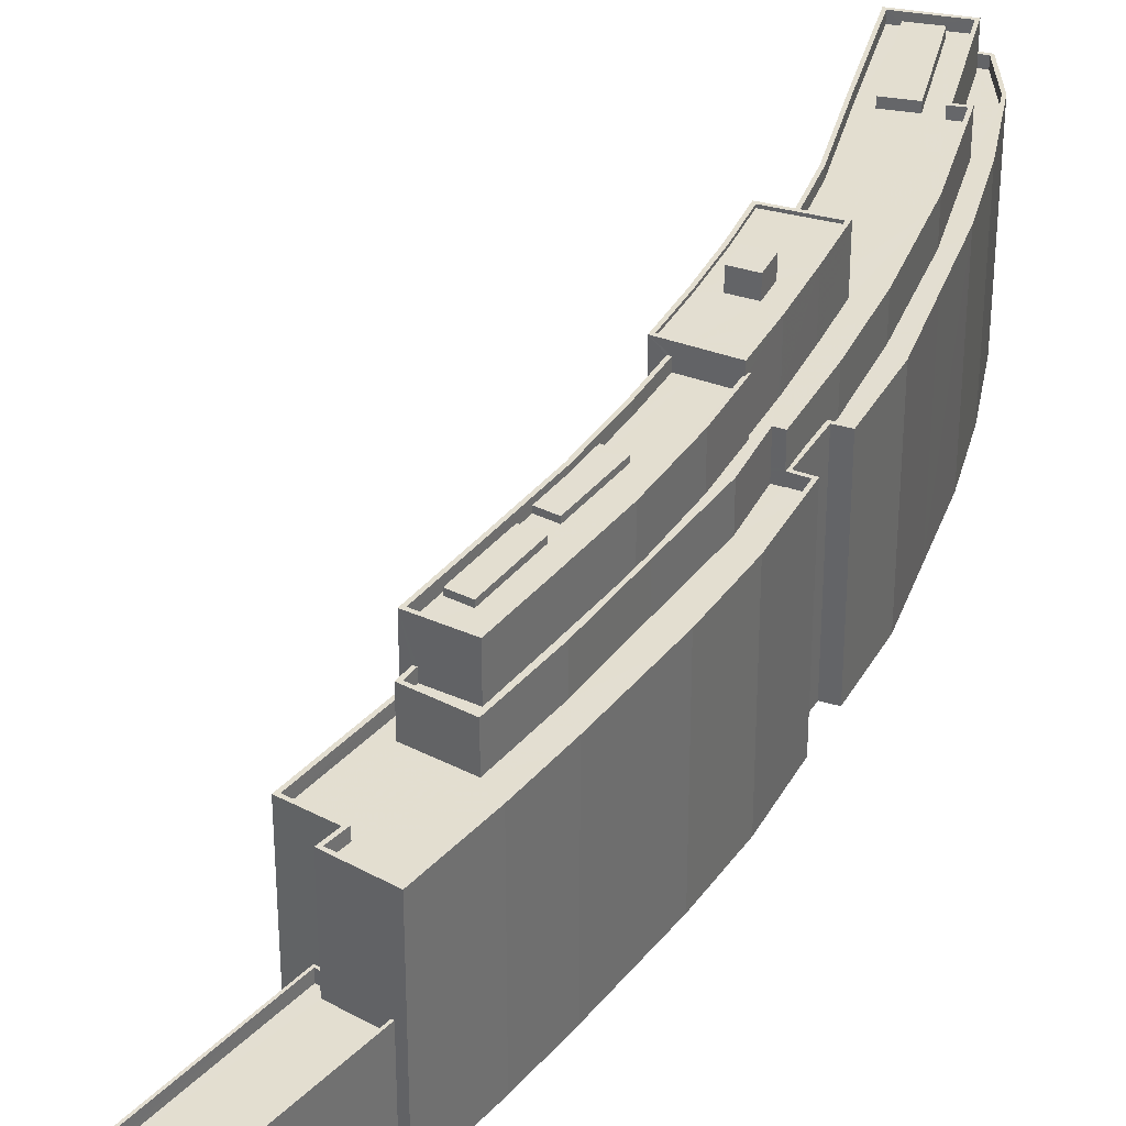
<metadata>
{"format":"obj","ext":"obj","renderer":"f3d","projection":"perspective","resolution":1024,"background":"white","views":[{"elev":35.9,"azim":7.7,"up":"+Z"}]}
</metadata>
<code>
v -1.146e+04 -3.853e+04 14.1
v -1.145e+04 -3.851e+04 14.1
v -1.146e+04 -3.853e+04 14.1
v -1.144e+04 -3.851e+04 14.1
v -1.145e+04 -3.851e+04 14.1
v -1.146e+04 -3.853e+04 14.1
v -1.145e+04 -3.85e+04 14.1
v -1.144e+04 -3.85e+04 14.1
v -1.143e+04 -3.843e+04 14.09
v -1.142e+04 -3.843e+04 14.09
v -1.143e+04 -3.843e+04 14.09
v -1.147e+04 -3.852e+04 14.1
v -1.145e+04 -3.851e+04 14.1
v -1.145e+04 -3.851e+04 14.1
v -1.145e+04 -3.849e+04 14.1
v -1.144e+04 -3.849e+04 14.1
v -1.143e+04 -3.849e+04 14.1
v -1.142e+04 -3.843e+04 14.09
v -1.142e+04 -3.844e+04 14.09
v -1.142e+04 -3.843e+04 14.09
v -1.143e+04 -3.843e+04 14.09
v -1.142e+04 -3.844e+04 14.09
v -1.143e+04 -3.844e+04 14.09
v -1.143e+04 -3.845e+04 14.09
v -1.143e+04 -3.848e+04 14.1
v -1.143e+04 -3.848e+04 14.1
v -1.142e+04 -3.845e+04 14.09
v -1.143e+04 -3.846e+04 14.09
v -1.144e+04 -3.846e+04 14.09
v -1.144e+04 -3.847e+04 14.09
v -1.144e+04 -3.846e+04 14.09
v -1.144e+04 -3.848e+04 14.09
v -1.144e+04 -3.847e+04 14.09
v -1.144e+04 -3.848e+04 14.09
v -1.143e+04 -3.847e+04 14.1
v -1.143e+04 -3.847e+04 14.09
v -1.143e+04 -3.847e+04 14.1
v -1.144e+04 -3.848e+04 14.09
v -1.143e+04 -3.847e+04 41.34
v -1.143e+04 -3.847e+04 41.34
v -1.144e+04 -3.847e+04 41.34
v -1.144e+04 -3.847e+04 41.34
v -1.144e+04 -3.847e+04 39.57
v -1.144e+04 -3.848e+04 39.57
v -1.144e+04 -3.848e+04 39.57
v -1.143e+04 -3.846e+04 39.57
v -1.144e+04 -3.846e+04 39.57
v -1.144e+04 -3.847e+04 39.57
v -1.144e+04 -3.847e+04 39.57
v -1.144e+04 -3.847e+04 39.57
v -1.143e+04 -3.847e+04 39.57
v -1.143e+04 -3.847e+04 39.57
v -1.143e+04 -3.846e+04 39.57
v -1.144e+04 -3.848e+04 39.57
v -1.143e+04 -3.847e+04 39.57
v -1.143e+04 -3.847e+04 39.57
v -1.144e+04 -3.846e+04 39.82
v -1.143e+04 -3.846e+04 39.82
v -1.143e+04 -3.846e+04 39.82
v -1.143e+04 -3.847e+04 39.82
v -1.143e+04 -3.848e+04 39.82
v -1.144e+04 -3.848e+04 39.82
v -1.144e+04 -3.848e+04 39.82
v -1.144e+04 -3.848e+04 39.82
v -1.144e+04 -3.847e+04 39.82
v -1.144e+04 -3.847e+04 39.82
v -1.144e+04 -3.846e+04 39.82
v -1.144e+04 -3.847e+04 39.82
v -1.143e+04 -3.847e+04 39.82
v -1.144e+04 -3.847e+04 39.82
v -1.143e+04 -3.847e+04 39.82
v -1.143e+04 -3.847e+04 39.82
v -1.144e+04 -3.849e+04 38.35
v -1.144e+04 -3.849e+04 38.35
v -1.144e+04 -3.848e+04 38.35
v -1.144e+04 -3.849e+04 38.35
v -1.144e+04 -3.849e+04 38.35
v -1.144e+04 -3.849e+04 38.35
v -1.144e+04 -3.849e+04 37.85
v -1.145e+04 -3.849e+04 37.85
v -1.144e+04 -3.849e+04 37.85
v -1.145e+04 -3.849e+04 37.85
v -1.145e+04 -3.85e+04 37.85
v -1.145e+04 -3.85e+04 37.85
v -1.145e+04 -3.85e+04 37.85
v -1.144e+04 -3.848e+04 37.85
v -1.144e+04 -3.848e+04 37.85
v -1.144e+04 -3.848e+04 37.85
v -1.144e+04 -3.849e+04 37.85
v -1.144e+04 -3.848e+04 37.85
v -1.144e+04 -3.848e+04 37.85
v -1.144e+04 -3.849e+04 37.85
v -1.144e+04 -3.848e+04 37.85
v -1.145e+04 -3.85e+04 37.85
v -1.145e+04 -3.85e+04 37.85
v -1.144e+04 -3.848e+04 37.85
v -1.144e+04 -3.85e+04 37.85
v -1.144e+04 -3.849e+04 37.85
v -1.144e+04 -3.849e+04 37.85
v -1.144e+04 -3.849e+04 37.85
v -1.144e+04 -3.848e+04 38.85
v -1.144e+04 -3.848e+04 38.85
v -1.144e+04 -3.848e+04 38.85
v -1.143e+04 -3.848e+04 38.85
v -1.143e+04 -3.848e+04 38.85
v -1.143e+04 -3.848e+04 38.85
v -1.145e+04 -3.85e+04 38.85
v -1.145e+04 -3.85e+04 38.85
v -1.145e+04 -3.85e+04 38.85
v -1.145e+04 -3.849e+04 38.85
v -1.144e+04 -3.848e+04 38.85
v -1.144e+04 -3.85e+04 38.85
v -1.145e+04 -3.85e+04 38.85
v -1.144e+04 -3.848e+04 38.85
v -1.144e+04 -3.848e+04 38.85
v -1.144e+04 -3.848e+04 38.85
v -1.144e+04 -3.849e+04 38.85
v -1.144e+04 -3.849e+04 38.85
v -1.145e+04 -3.849e+04 38.85
v -1.144e+04 -3.849e+04 38.85
v -1.144e+04 -3.849e+04 38.85
v -1.144e+04 -3.85e+04 38.85
v -1.145e+04 -3.85e+04 38.36
v -1.144e+04 -3.849e+04 38.35
v -1.145e+04 -3.849e+04 38.35
v -1.145e+04 -3.85e+04 38.36
v -1.145e+04 -3.85e+04 34.69
v -1.145e+04 -3.85e+04 34.69
v -1.145e+04 -3.85e+04 34.69
v -1.143e+04 -3.847e+04 34.68
v -1.143e+04 -3.848e+04 34.68
v -1.143e+04 -3.848e+04 34.68
v -1.143e+04 -3.848e+04 34.68
v -1.145e+04 -3.85e+04 34.69
v -1.144e+04 -3.848e+04 34.68
v -1.144e+04 -3.848e+04 34.68
v -1.144e+04 -3.85e+04 34.69
v -1.144e+04 -3.849e+04 34.68
v -1.144e+04 -3.849e+04 34.69
v -1.144e+04 -3.85e+04 34.69
v -1.143e+04 -3.846e+04 34.68
v -1.143e+04 -3.845e+04 34.68
v -1.144e+04 -3.846e+04 34.68
v -1.143e+04 -3.843e+04 34.68
v -1.143e+04 -3.843e+04 34.68
v -1.143e+04 -3.844e+04 34.68
v -1.143e+04 -3.843e+04 34.68
v -1.143e+04 -3.844e+04 34.68
v -1.143e+04 -3.848e+04 34.68
v -1.143e+04 -3.847e+04 34.68
v -1.143e+04 -3.847e+04 34.68
v -1.143e+04 -3.845e+04 34.68
v -1.143e+04 -3.847e+04 34.68
v -1.143e+04 -3.848e+04 34.68
v -1.143e+04 -3.846e+04 34.68
v -1.143e+04 -3.846e+04 34.68
v -1.143e+04 -3.844e+04 34.68
v -1.143e+04 -3.843e+04 34.68
v -1.143e+04 -3.844e+04 34.68
v -1.143e+04 -3.843e+04 34.68
v -1.143e+04 -3.844e+04 34.68
v -1.143e+04 -3.843e+04 35.68
v -1.143e+04 -3.843e+04 35.68
v -1.143e+04 -3.843e+04 35.68
v -1.143e+04 -3.844e+04 35.68
v -1.143e+04 -3.844e+04 35.68
v -1.142e+04 -3.844e+04 35.68
v -1.143e+04 -3.845e+04 35.68
v -1.143e+04 -3.846e+04 35.68
v -1.143e+04 -3.845e+04 35.68
v -1.145e+04 -3.85e+04 35.69
v -1.145e+04 -3.85e+04 35.69
v -1.145e+04 -3.85e+04 35.69
v -1.143e+04 -3.844e+04 35.68
v -1.143e+04 -3.843e+04 35.68
v -1.143e+04 -3.847e+04 35.68
v -1.143e+04 -3.846e+04 35.68
v -1.144e+04 -3.85e+04 35.69
v -1.145e+04 -3.85e+04 35.69
v -1.145e+04 -3.85e+04 35.69
v -1.143e+04 -3.848e+04 35.68
v -1.143e+04 -3.848e+04 35.68
v -1.144e+04 -3.85e+04 35.69
v -1.144e+04 -3.849e+04 35.69
v -1.144e+04 -3.846e+04 35.68
v -1.144e+04 -3.846e+04 35.68
v -1.143e+04 -3.845e+04 35.68
v -1.143e+04 -3.844e+04 35.68
v -1.144e+04 -3.848e+04 35.68
v -1.143e+04 -3.848e+04 35.68
v -1.143e+04 -3.848e+04 35.68
v -1.143e+04 -3.848e+04 35.68
v -1.144e+04 -3.849e+04 35.69
v -1.143e+04 -3.847e+04 35.68
v -1.145e+04 -3.85e+04 35.69
v -1.143e+04 -3.845e+04 35.68
v -1.143e+04 -3.844e+04 35.68
v -1.143e+04 -3.843e+04 35.52
v -1.143e+04 -3.844e+04 35.52
v -1.143e+04 -3.843e+04 35.52
v -1.143e+04 -3.844e+04 35.52
v -1.143e+04 -3.843e+04 31.18
v -1.143e+04 -3.843e+04 31.18
v -1.143e+04 -3.843e+04 31.18
v -1.142e+04 -3.843e+04 31.18
v -1.142e+04 -3.843e+04 31.18
v -1.143e+04 -3.843e+04 31.18
v -1.143e+04 -3.843e+04 31.18
v -1.143e+04 -3.843e+04 31.18
v -1.143e+04 -3.848e+04 31.99
v -1.143e+04 -3.848e+04 31.99
v -1.143e+04 -3.848e+04 31.99
v -1.143e+04 -3.848e+04 31.99
v -1.143e+04 -3.848e+04 31.99
v -1.144e+04 -3.848e+04 31.99
v -1.144e+04 -3.848e+04 31.99
v -1.144e+04 -3.848e+04 31.99
v -1.143e+04 -3.849e+04 32
v -1.144e+04 -3.849e+04 32
v -1.144e+04 -3.849e+04 32
v -1.145e+04 -3.851e+04 32
v -1.145e+04 -3.851e+04 32
v -1.145e+04 -3.851e+04 32
v -1.145e+04 -3.85e+04 32
v -1.145e+04 -3.851e+04 32
v -1.145e+04 -3.85e+04 32
v -1.145e+04 -3.85e+04 32
v -1.144e+04 -3.848e+04 31.99
v -1.144e+04 -3.85e+04 32
v -1.144e+04 -3.85e+04 32
v -1.144e+04 -3.851e+04 32
v -1.145e+04 -3.849e+04 31.99
v -1.145e+04 -3.849e+04 31.99
v -1.144e+04 -3.849e+04 31.99
v -1.145e+04 -3.85e+04 32
v -1.145e+04 -3.85e+04 32
v -1.142e+04 -3.844e+04 31.99
v -1.142e+04 -3.844e+04 31.99
v -1.142e+04 -3.844e+04 31.99
v -1.142e+04 -3.845e+04 31.99
v -1.142e+04 -3.843e+04 31.99
v -1.143e+04 -3.843e+04 31.99
v -1.143e+04 -3.843e+04 31.99
v -1.143e+04 -3.847e+04 31.99
v -1.143e+04 -3.846e+04 31.99
v -1.143e+04 -3.846e+04 31.99
v -1.143e+04 -3.845e+04 31.99
v -1.143e+04 -3.847e+04 31.99
v -1.143e+04 -3.847e+04 31.99
v -1.143e+04 -3.843e+04 31.99
v -1.143e+04 -3.847e+04 31.99
v -1.143e+04 -3.848e+04 31.99
v -1.143e+04 -3.844e+04 31.99
v -1.142e+04 -3.844e+04 32.99
v -1.142e+04 -3.843e+04 32.99
v -1.142e+04 -3.843e+04 32.99
v -1.143e+04 -3.843e+04 32.99
v -1.143e+04 -3.843e+04 32.99
v -1.142e+04 -3.844e+04 32.99
v -1.142e+04 -3.844e+04 32.99
v -1.142e+04 -3.845e+04 32.99
v -1.142e+04 -3.844e+04 32.99
v -1.143e+04 -3.843e+04 32.99
v -1.145e+04 -3.851e+04 33
v -1.145e+04 -3.851e+04 33
v -1.145e+04 -3.851e+04 33
v -1.145e+04 -3.851e+04 33
v -1.145e+04 -3.851e+04 33
v -1.145e+04 -3.851e+04 33
v -1.143e+04 -3.846e+04 32.99
v -1.142e+04 -3.845e+04 32.99
v -1.143e+04 -3.847e+04 32.99
v -1.143e+04 -3.847e+04 32.99
v -1.145e+04 -3.851e+04 33
v -1.144e+04 -3.851e+04 33
v -1.145e+04 -3.85e+04 33
v -1.144e+04 -3.848e+04 32.99
v -1.144e+04 -3.848e+04 32.99
v -1.144e+04 -3.848e+04 32.99
v -1.143e+04 -3.848e+04 32.99
v -1.143e+04 -3.849e+04 33
v -1.143e+04 -3.848e+04 32.99
v -1.144e+04 -3.849e+04 33
v -1.143e+04 -3.849e+04 33
v -1.144e+04 -3.851e+04 33
v -1.144e+04 -3.85e+04 33
v -1.145e+04 -3.849e+04 32.99
v -1.145e+04 -3.85e+04 33
v -1.143e+04 -3.847e+04 32.99
v -1.143e+04 -3.847e+04 32.99
v -1.144e+04 -3.849e+04 33
v -1.143e+04 -3.846e+04 32.99
v -1.143e+04 -3.847e+04 32.99
v -1.143e+04 -3.843e+04 32.99
v -1.143e+04 -3.848e+04 32.99
v -1.143e+04 -3.848e+04 32.99
v -1.143e+04 -3.847e+04 32.99
v -1.144e+04 -3.848e+04 32.99
v -1.143e+04 -3.848e+04 32.99
v -1.145e+04 -3.849e+04 32.99
v -1.144e+04 -3.85e+04 33
v -1.145e+04 -3.851e+04 33
v -1.145e+04 -3.851e+04 15.8
v -1.145e+04 -3.851e+04 15.8
v -1.145e+04 -3.851e+04 15.8
v -1.145e+04 -3.851e+04 15.8
v -1.145e+04 -3.851e+04 15.8
v -1.145e+04 -3.851e+04 15.8
v -1.147e+04 -3.852e+04 15.8
v -1.146e+04 -3.853e+04 15.8
v -1.145e+04 -3.851e+04 16.3
v -1.145e+04 -3.851e+04 16.3
v -1.145e+04 -3.851e+04 16.3
v -1.146e+04 -3.853e+04 16.3
v -1.147e+04 -3.852e+04 16.3
v -1.146e+04 -3.853e+04 16.3
v -1.145e+04 -3.851e+04 16.3
v -1.147e+04 -3.852e+04 16.3
v -1.145e+04 -3.851e+04 23.46
v -1.145e+04 -3.851e+04 23.46
v -1.145e+04 -3.851e+04 23.46
v -1.145e+04 -3.851e+04 23.46
v -1.146e+04 -3.853e+04 23.46
v -1.146e+04 -3.853e+04 23.46
v -1.145e+04 -3.851e+04 24.46
v -1.145e+04 -3.851e+04 24.46
v -1.145e+04 -3.851e+04 24.46
v -1.145e+04 -3.851e+04 24.46
v -1.146e+04 -3.853e+04 24.46
v -1.145e+04 -3.851e+04 24.46
v -1.146e+04 -3.853e+04 24.46
v -1.146e+04 -3.853e+04 24.46
v -1.145e+04 -3.851e+04 24.46
v -1.146e+04 -3.853e+04 24.46
f 1 2 3
f 2 4 5
f 1 3 6
f 4 7 8
f 9 10 11
f 12 13 14
f 1 12 14
f 8 15 16
f 16 15 17
f 18 19 20
f 20 11 10
f 21 9 11
f 19 22 23
f 11 19 23
f 22 24 23
f 17 25 26
f 22 27 24
f 24 28 29
f 30 31 29
f 32 33 34
f 35 36 37
f 29 28 36
f 24 27 28
f 30 35 33
f 15 38 17
f 7 15 8
f 25 38 34
f 14 7 4
f 33 35 25
f 1 14 2
f 4 2 14
f 19 11 20
f 17 38 25
f 29 36 30
f 33 25 34
f 30 36 35
f 39 40 41
f 42 39 41
f 43 44 45
f 46 47 48
f 49 46 48
f 50 49 43
f 50 43 45
f 48 43 49
f 45 51 50
f 49 52 46
f 46 52 53
f 54 55 45
f 56 52 49
f 55 56 51
f 56 55 52
f 55 51 45
f 57 58 59
f 58 60 59
f 61 62 63
f 64 65 63
f 66 67 57
f 66 65 68
f 58 69 60
f 68 65 64
f 62 64 63
f 66 68 70
f 57 67 58
f 66 70 67
f 60 71 72
f 61 72 62
f 69 71 60
f 72 71 62
f 73 74 75
f 74 76 77
f 77 76 78
f 73 76 74
f 79 80 81
f 82 83 80
f 84 85 83
f 82 84 83
f 80 79 82
f 86 87 88
f 88 89 90
f 91 86 88
f 91 88 90
f 92 81 80
f 93 86 91
f 85 94 95
f 83 85 95
f 93 96 86
f 94 97 95
f 98 93 91
f 99 98 92
f 97 99 100
f 95 97 100
f 100 92 80
f 99 93 98
f 92 100 99
f 101 102 103
f 104 105 106
f 107 108 109
f 110 108 107
f 105 104 111
f 112 113 109
f 114 101 103
f 115 116 104
f 117 111 118
f 117 118 112
f 119 120 110
f 120 114 103
f 114 120 121
f 111 116 118
f 121 120 119
f 118 122 112
f 107 119 110
f 113 107 109
f 122 113 112
f 104 116 111
f 123 124 125
f 126 123 125
f 127 128 129
f 130 131 132
f 130 132 133
f 128 134 129
f 133 135 136
f 134 137 129
f 132 135 133
f 138 139 135
f 140 139 138
f 139 136 135
f 140 137 139
f 137 140 129
f 141 142 143
f 144 145 146
f 144 147 145
f 146 142 148
f 148 144 146
f 141 148 142
f 130 133 149
f 150 151 130
f 141 152 148
f 150 153 151
f 154 150 130
f 154 130 149
f 155 152 141
f 153 156 155
f 148 152 157
f 144 158 147
f 150 156 153
f 158 157 159
f 147 158 160
f 155 156 152
f 152 161 159
f 158 159 160
f 157 152 159
f 162 163 164
f 165 166 167
f 165 163 162
f 168 167 166
f 169 168 170
f 171 172 173
f 174 175 164
f 176 169 177
f 173 172 178
f 179 171 180
f 181 176 182
f 183 178 184
f 185 186 187
f 187 188 174
f 189 184 190
f 191 189 192
f 193 184 189
f 192 181 182
f 189 190 192
f 193 183 184
f 182 176 194
f 191 192 182
f 195 179 180
f 176 177 194
f 173 178 183
f 169 170 177
f 180 171 173
f 186 196 187
f 187 196 188
f 197 166 165
f 168 166 170
f 197 165 162
f 175 162 164
f 188 175 174
f 198 199 200
f 198 201 199
f 202 203 204
f 205 206 207
f 203 208 207
f 204 207 209
f 207 206 209
f 204 203 207
f 210 211 212
f 213 210 214
f 215 216 217
f 213 218 211
f 219 220 218
f 221 222 223
f 224 225 221
f 226 227 225
f 217 216 228
f 220 229 230
f 221 223 231
f 232 233 227
f 233 234 216
f 216 234 228
f 230 235 231
f 218 213 219
f 232 234 233
f 219 229 220
f 232 227 226
f 236 226 224
f 230 229 235
f 224 221 235
f 213 211 210
f 226 225 224
f 235 221 231
f 237 238 239
f 240 237 239
f 238 241 242
f 242 241 243
f 244 245 246
f 245 240 247
f 248 244 249
f 242 243 250
f 248 249 251
f 251 249 252
f 249 244 246
f 246 245 247
f 253 239 238
f 240 239 247
f 253 238 242
f 254 255 256
f 257 255 258
f 259 254 260
f 261 259 262
f 263 257 258
f 264 265 266
f 267 265 264
f 268 267 269
f 270 261 271
f 272 273 270
f 274 266 275
f 269 276 268
f 277 278 279
f 280 281 282
f 283 281 284
f 285 275 286
f 287 276 288
f 278 287 279
f 289 290 273
f 286 283 291
f 261 262 271
f 292 270 271
f 289 293 290
f 294 257 263
f 272 270 292
f 295 280 282
f 295 293 296
f 259 260 262
f 260 254 256
f 289 273 272
f 293 289 297
f 277 279 298
f 256 255 257
f 296 293 297
f 299 295 296
f 299 280 295
f 284 281 280
f 287 300 279
f 283 284 291
f 301 286 291
f 288 300 287
f 301 285 286
f 302 269 267
f 276 269 288
f 285 274 275
f 264 266 274
f 302 267 264
f 303 304 305
f 306 307 305
f 308 307 306
f 305 304 309
f 306 309 310
f 306 305 309
f 311 312 313
f 314 315 316
f 312 317 313
f 316 315 318
f 315 317 318
f 313 317 315
f 319 320 321
f 322 321 323
f 322 323 324
f 321 320 323
f 325 326 327
f 328 329 330
f 330 329 331
f 326 332 327
f 333 325 327
f 332 331 329
f 329 334 332
f 327 332 334
f 56 41 40
f 56 49 41
f 51 56 40
f 39 51 40
f 42 51 39
f 42 50 51
f 41 50 42
f 41 49 50
f 53 58 46
f 46 67 47
f 46 58 67
f 58 53 52
f 69 58 52
f 69 52 55
f 71 69 55
f 62 55 54
f 62 71 55
f 44 64 45
f 45 62 54
f 45 64 62
f 68 44 43
f 68 64 44
f 70 43 48
f 70 68 43
f 70 48 47
f 67 70 47
f 32 34 277
f 115 86 96
f 215 217 298
f 32 277 63
f 61 115 104
f 101 87 86
f 63 101 61
f 217 102 298
f 277 298 102
f 102 101 63
f 61 86 115
f 277 102 63
f 61 101 86
f 65 33 32
f 63 65 32
f 33 66 30
f 33 65 66
f 57 31 30
f 66 57 30
f 186 57 59
f 57 185 31
f 59 155 141
f 31 185 29
f 186 141 143
f 57 186 185
f 186 59 141
f 59 60 153
f 155 59 153
f 60 72 151
f 153 60 151
f 151 72 130
f 131 130 106
f 106 72 61
f 106 61 104
f 130 72 106
f 90 75 91
f 75 74 91
f 74 98 91
f 92 74 77
f 92 98 74
f 92 77 81
f 77 78 81
f 78 79 81
f 89 75 90
f 89 73 75
f 84 107 85
f 85 113 94
f 85 107 113
f 119 84 82
f 119 107 84
f 76 121 78
f 79 78 82
f 82 78 119
f 78 121 119
f 121 73 114
f 114 73 88
f 121 76 73
f 88 73 89
f 101 114 88
f 87 101 88
f 115 93 116
f 115 96 93
f 116 93 99
f 118 116 99
f 97 118 99
f 97 122 118
f 94 122 97
f 94 113 122
f 226 108 110
f 232 226 110
f 120 232 110
f 120 234 232
f 103 234 120
f 103 228 234
f 102 228 103
f 102 217 228
f 106 105 132
f 131 106 132
f 105 111 135
f 132 105 135
f 111 138 135
f 111 117 138
f 117 140 138
f 117 112 140
f 112 109 129
f 140 112 129
f 127 129 195
f 236 179 226
f 129 109 195
f 226 179 108
f 195 109 108
f 179 195 108
f 100 125 124
f 100 80 125
f 95 124 123
f 95 100 124
f 95 123 126
f 83 95 126
f 83 126 125
f 80 83 125
f 29 187 24
f 29 185 187
f 24 174 23
f 24 187 174
f 164 203 202
f 164 202 174
f 202 23 174
f 202 11 23
f 224 179 236
f 224 171 179
f 163 242 294
f 163 294 164
f 263 203 164
f 294 242 250
f 263 208 203
f 294 263 164
f 163 165 253
f 242 163 253
f 165 167 239
f 253 165 239
f 167 168 247
f 239 167 247
f 168 169 246
f 247 168 246
f 249 169 176
f 249 246 169
f 299 210 212
f 210 299 181
f 252 249 296
f 176 181 296
f 249 176 296
f 296 181 299
f 192 210 181
f 192 214 210
f 192 213 214
f 192 190 213
f 219 190 184
f 219 213 190
f 184 178 229
f 219 184 229
f 178 172 235
f 229 178 235
f 171 224 235
f 172 171 235
f 180 173 134
f 128 180 134
f 195 180 128
f 127 195 128
f 143 142 196
f 186 143 196
f 188 196 142
f 146 188 142
f 175 188 146
f 145 175 146
f 160 162 147
f 147 175 145
f 147 162 175
f 162 160 159
f 197 162 159
f 197 159 161
f 166 197 161
f 166 161 152
f 170 166 152
f 170 152 156
f 177 170 156
f 150 177 156
f 150 194 177
f 194 150 154
f 182 194 154
f 191 154 149
f 191 182 154
f 149 133 191
f 133 136 189
f 133 189 191
f 139 189 136
f 139 193 189
f 193 139 137
f 183 193 137
f 183 137 134
f 173 183 134
f 158 144 198
f 200 158 198
f 157 200 199
f 157 158 200
f 157 199 201
f 148 157 201
f 198 148 201
f 198 144 148
f 20 10 206
f 205 20 206
f 202 204 21
f 11 202 21
f 21 209 9
f 21 204 209
f 209 10 9
f 209 206 10
f 277 38 278
f 277 34 38
f 287 15 7
f 276 287 7
f 278 38 15
f 287 278 15
f 207 258 205
f 20 205 18
f 18 205 255
f 205 258 255
f 255 19 18
f 255 254 19
f 254 22 19
f 254 259 22
f 259 27 22
f 259 261 27
f 261 270 28
f 27 261 28
f 270 273 36
f 28 270 36
f 273 37 36
f 273 290 37
f 37 293 35
f 37 290 293
f 293 295 25
f 35 293 25
f 295 26 25
f 295 282 26
f 282 17 26
f 282 281 17
f 281 16 17
f 281 283 16
f 283 286 8
f 16 283 8
f 286 4 8
f 286 275 4
f 275 5 4
f 275 266 5
f 2 5 330
f 322 328 321
f 321 328 265
f 5 266 330
f 266 265 328
f 266 328 330
f 303 305 311
f 14 312 7
f 305 268 311
f 7 312 276
f 312 268 276
f 311 268 312
f 208 263 258
f 207 208 258
f 321 265 333
f 265 267 325
f 321 333 319
f 325 307 308
f 325 267 307
f 333 265 325
f 268 307 267
f 268 305 307
f 288 225 227
f 288 269 225
f 300 227 233
f 300 288 227
f 279 233 216
f 279 300 233
f 298 279 216
f 215 298 216
f 250 243 257
f 294 250 257
f 257 243 241
f 256 257 241
f 256 241 238
f 260 256 238
f 260 238 237
f 262 260 237
f 262 237 240
f 271 262 240
f 245 271 240
f 245 292 271
f 244 292 245
f 244 272 292
f 272 244 248
f 289 272 248
f 297 289 248
f 251 297 248
f 252 297 251
f 252 296 297
f 299 211 280
f 299 212 211
f 280 211 218
f 284 280 218
f 284 218 220
f 291 284 220
f 230 291 220
f 230 301 291
f 301 230 231
f 285 301 231
f 285 231 223
f 274 285 223
f 264 223 222
f 264 274 223
f 302 222 221
f 302 264 222
f 269 221 225
f 269 302 221
f 14 13 317
f 312 14 317
f 12 317 13
f 12 318 317
f 318 12 1
f 316 318 1
f 310 315 314
f 310 309 315
f 313 315 309
f 304 313 309
f 303 313 304
f 303 311 313
f 314 326 306
f 326 314 332
f 332 316 6
f 306 310 314
f 6 316 1
f 314 316 332
f 330 331 3
f 2 330 3
f 3 332 6
f 3 331 332
f 308 306 326
f 325 308 326
f 334 324 323
f 334 329 324
f 327 334 323
f 320 327 323
f 319 327 320
f 319 333 327
f 328 324 329
f 328 322 324

</code>
